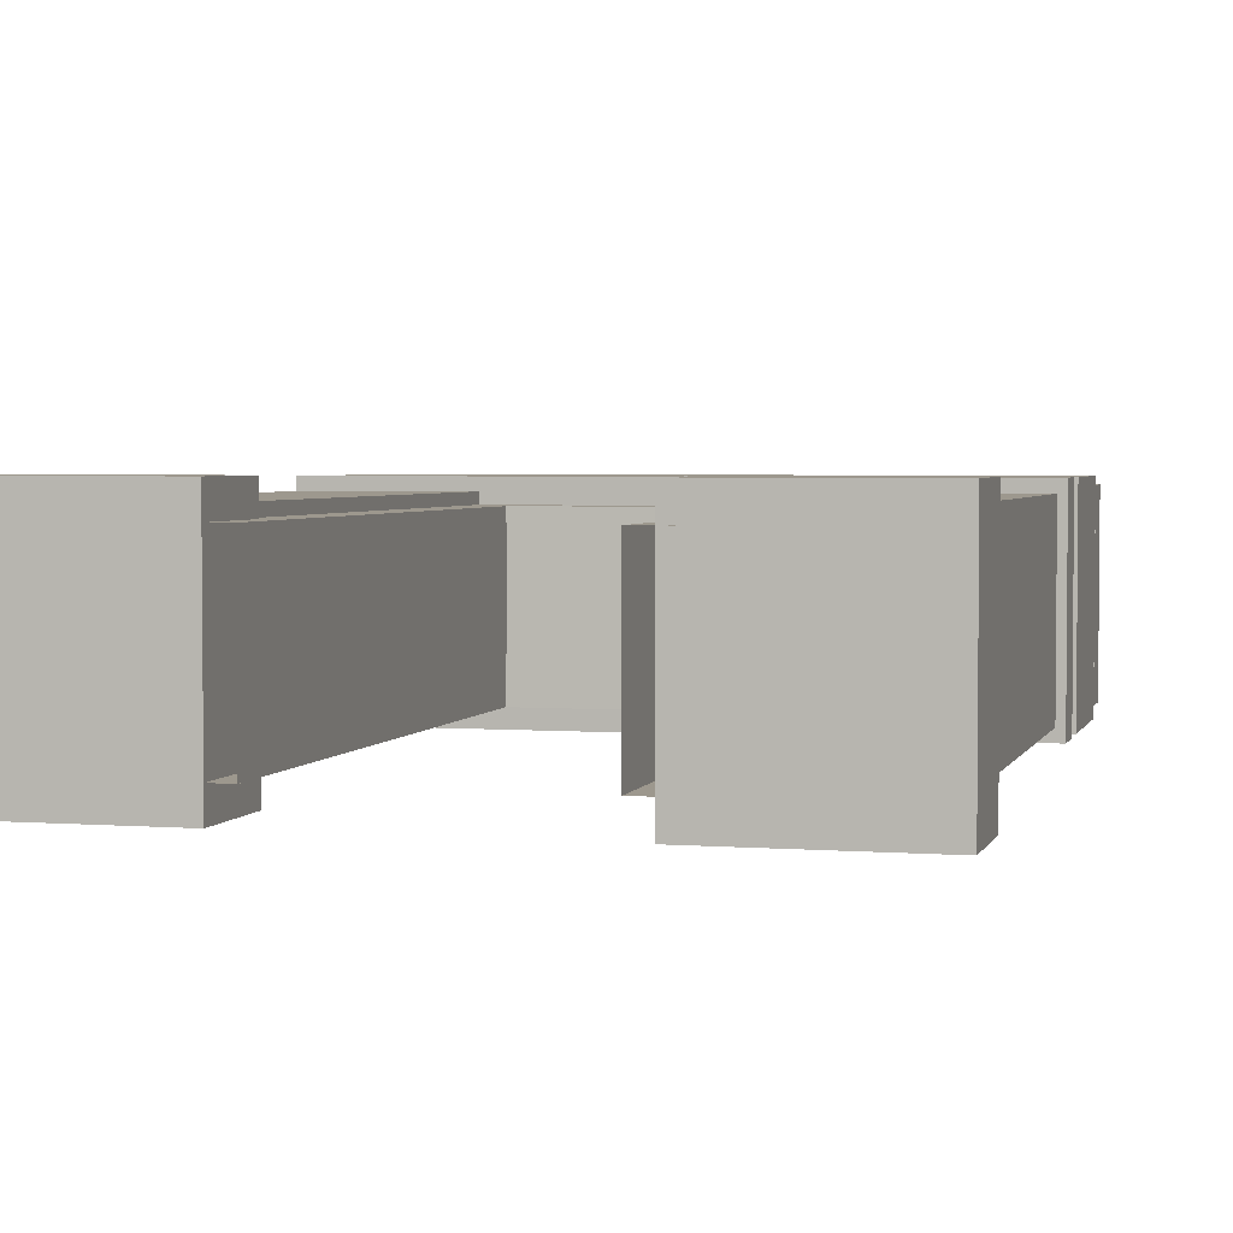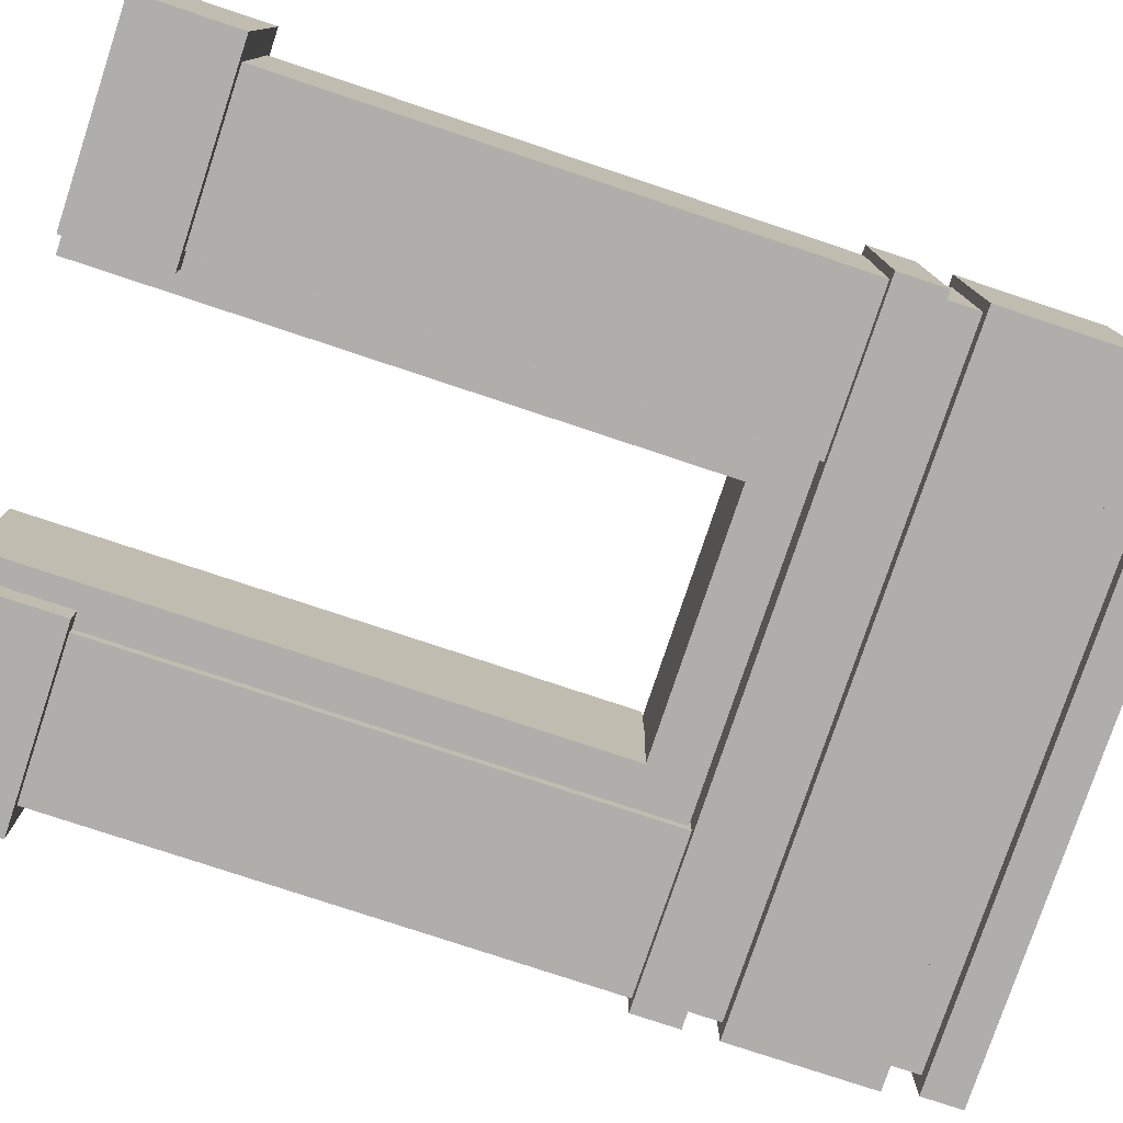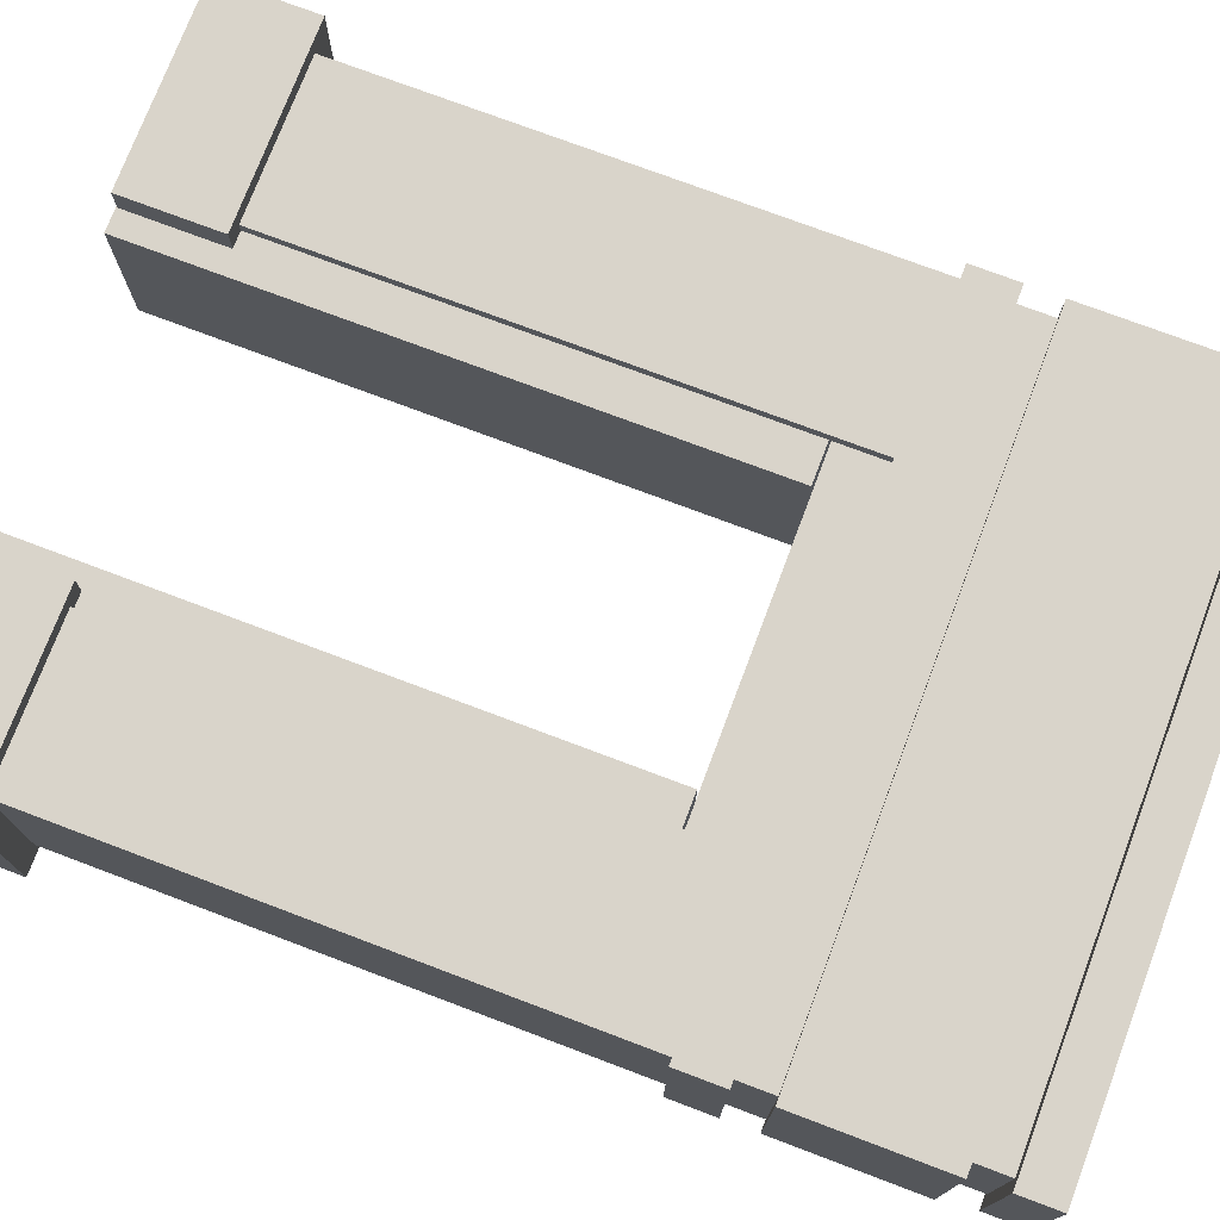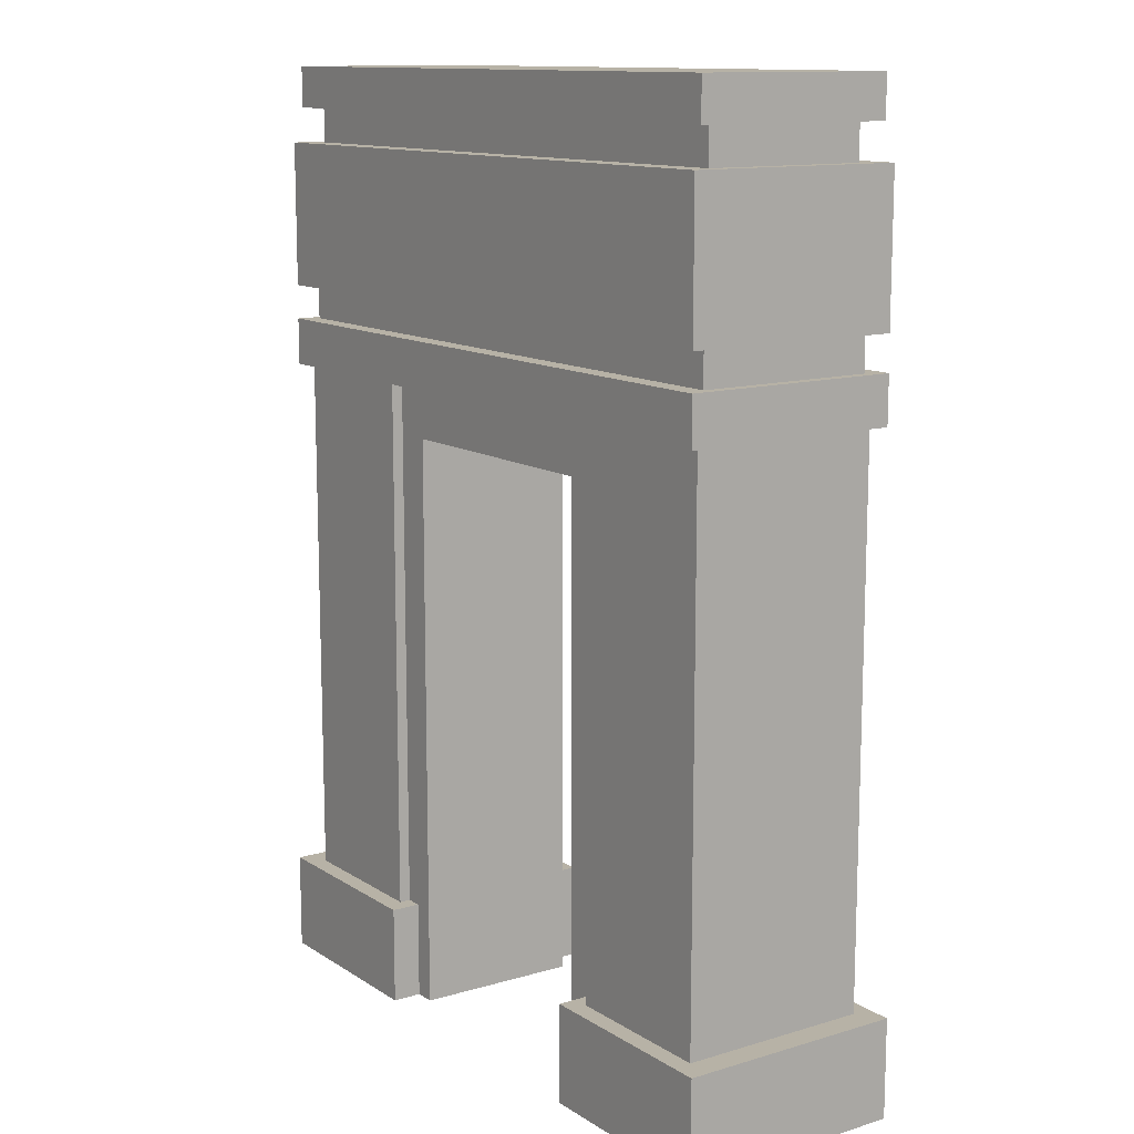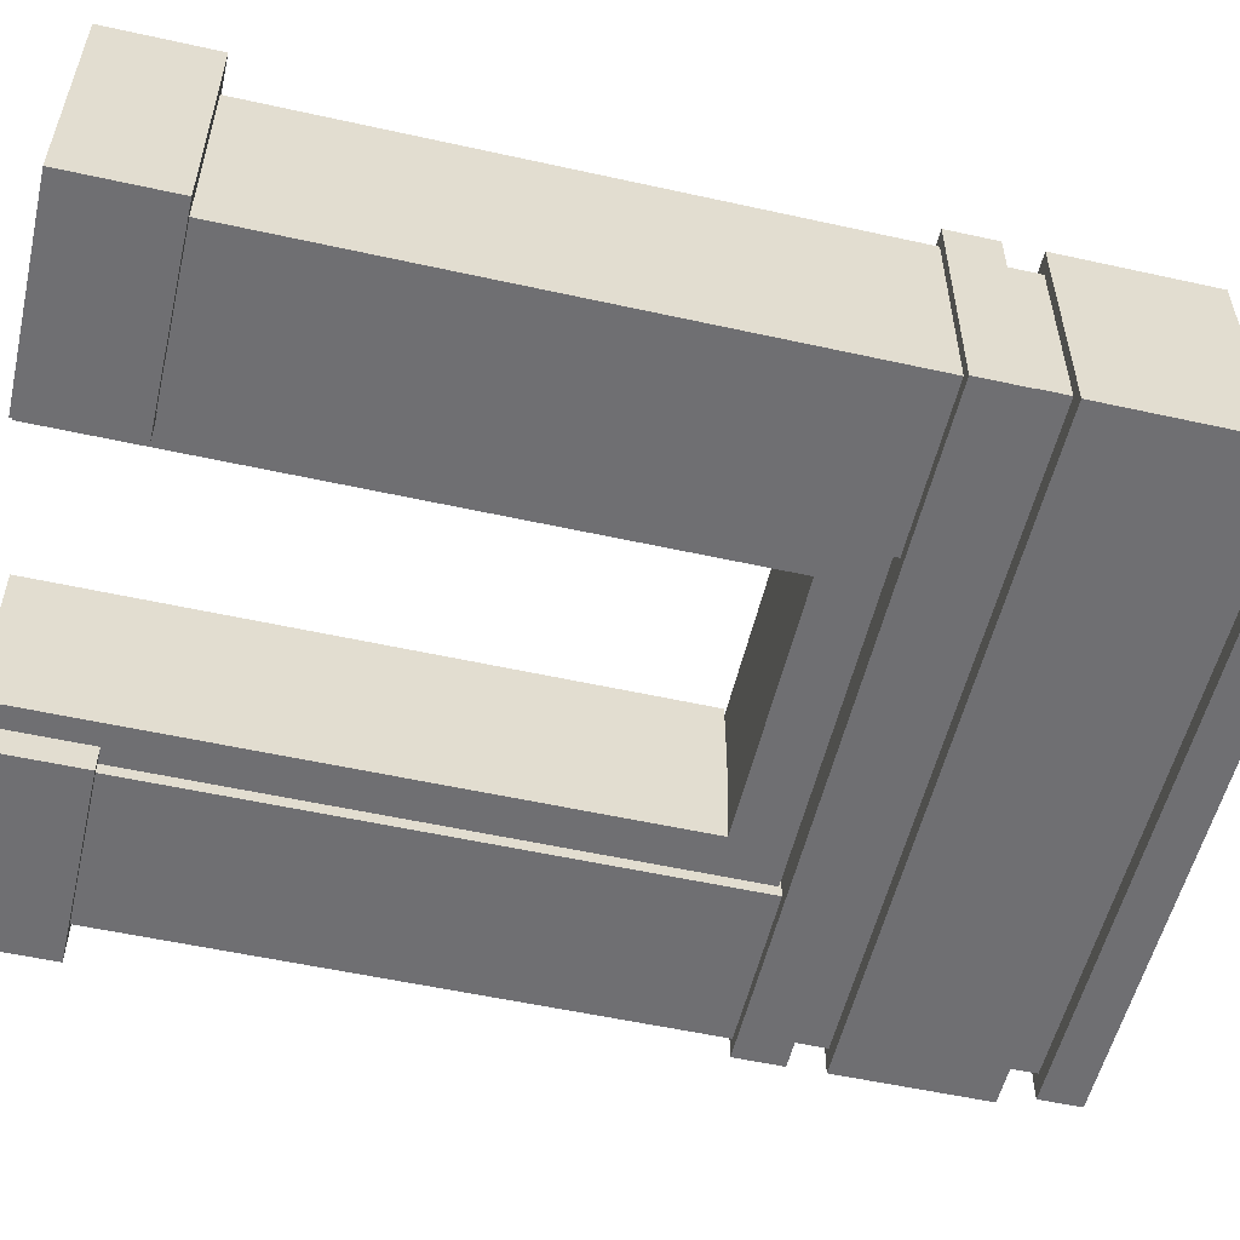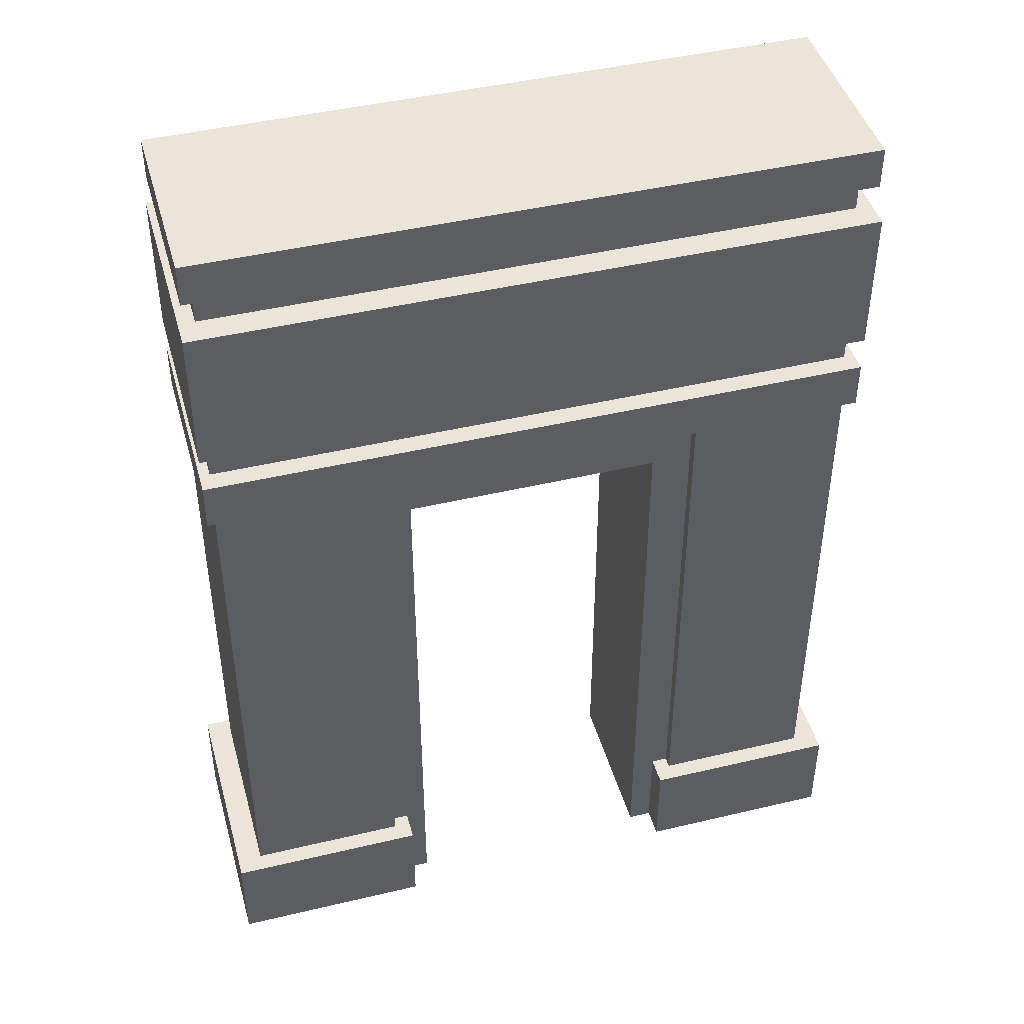
<metadata>
{"format":"obj","ext":"obj","renderer":"f3d","projection":"perspective","resolution":1024,"background":"white","views":[{"elev":3.2,"azim":14.8,"up":"+Z"},{"elev":-77.8,"azim":71.6,"up":"+Z"},{"elev":74.8,"azim":110.7,"up":"+Z"},{"elev":12.4,"azim":-125.0,"up":"+Y"},{"elev":-54.7,"azim":76.8,"up":"+Z"},{"elev":44.5,"azim":164.5,"up":"+Y"}]}
</metadata>
<code>
g default
v -3.356 6.494 1.09
v 3.356 6.494 1.09
v -3.356 6.972 1.09
v 3.356 6.972 1.09
v -3.356 6.972 -1.09
v 3.356 6.972 -1.09
v -3.356 6.494 -1.09
v 3.356 6.494 -1.09
v -3.253 6.972 0.8939
v 3.253 6.972 0.8939
v 3.253 6.972 -0.8939
v -3.253 6.972 -0.8939
v -3.253 7.321 0.8939
v 3.253 7.321 0.8939
v 3.253 7.321 -0.8939
v -3.253 7.321 -0.8939
v -3.353 7.321 1.087
v 3.353 7.321 1.087
v 3.353 7.321 -1.087
v -3.353 7.321 -1.087
v -3.353 8.79 1.087
v 3.353 8.79 1.087
v 3.353 8.79 -1.087
v -3.353 8.79 -1.087
v -3.193 8.79 0.8213
v 3.193 8.79 0.8213
v 3.193 8.79 -0.8213
v -3.193 8.79 -0.8213
v -3.193 9.143 0.8213
v 3.193 9.143 0.8213
v 3.193 9.143 -0.8213
v -3.193 9.143 -0.8213
v -3.319 9.143 1.001
v 3.319 9.143 1.001
v 3.319 9.143 -1.001
v -3.319 9.143 -1.001
v -3.319 9.56 1.001
v 3.319 9.56 1.001
v 3.319 9.56 -1.001
v -3.319 9.56 -1.001
v 1.678 0.9875 0.96
v 3.269 0.9875 0.96
v 1.678 0.9875 -0.96
v 3.269 0.9875 -0.96
v 1.678 5.627 0.96
v 3.269 5.627 0.96
v 3.269 5.627 -0.96
v 1.678 5.627 -0.96
v 1.678 6.514 0.96
v 3.269 6.514 0.96
v 3.269 6.514 -0.96
v 1.678 6.514 -0.96
v 1.51 -0.01247 1.143
v 3.524 -0.01247 1.143
v 3.524 0.9875 1.143
v 1.51 0.9875 1.143
v 1.51 0.9875 -1.143
v 3.524 0.9875 -1.143
v 3.524 -0.01247 -1.143
v 1.51 -0.01247 -1.143
v -3.269 0.9875 0.96
v -1.678 0.9875 0.96
v -3.269 0.9875 -0.96
v -1.678 0.9875 -0.96
v -3.269 5.627 0.96
v -1.678 5.627 0.96
v -1.678 5.627 -0.96
v -3.269 5.627 -0.96
v -3.269 6.514 0.96
v -1.678 6.514 0.96
v -1.678 6.514 -0.96
v -3.269 6.514 -0.96
v -3.524 -0.01247 1.143
v -1.51 -0.01247 1.143
v -1.51 0.9875 1.143
v -3.524 0.9875 1.143
v -3.524 0.9875 -1.143
v -1.51 0.9875 -1.143
v -1.51 -0.01247 -1.143
v -3.524 -0.01247 -1.143
v 1.298 -0.02272 0.8455
v 1.907 -0.02272 0.8455
v 1.298 5.964 0.8455
v 1.907 5.964 0.8455
v 1.298 5.974 -0.8455
v 1.907 5.974 -0.8455
v 1.298 -0.01248 -0.8455
v 1.907 -0.01248 -0.8455
v -1.683 5.984 0.8455
v 1.683 5.984 0.8455
v -1.683 6.509 0.8455
v 1.683 6.509 0.8455
v -1.683 6.472 -0.8455
v 1.683 6.472 -0.8455
v -1.683 5.947 -0.8455
v 1.683 5.947 -0.8455
v -1.882 -0.02272 0.8455
v -1.273 -0.02272 0.8455
v -1.882 5.964 0.8455
v -1.273 5.964 0.8455
v -1.882 5.974 -0.8455
v -1.273 5.974 -0.8455
v -1.882 -0.01248 -0.8455
v -1.273 -0.01248 -0.8455
g DoorFrame
f 1 2 4 3
f 37 38 39 40
f 5 6 8 7
f 7 8 2 1
f 2 8 6 4
f 7 1 3 5
f 3 4 10 9
f 4 6 11 10
f 6 5 12 11
f 5 3 9 12
f 9 10 14 13
f 10 11 15 14
f 11 12 16 15
f 12 9 13 16
f 13 14 18 17
f 14 15 19 18
f 15 16 20 19
f 16 13 17 20
f 17 18 22 21
f 18 19 23 22
f 19 20 24 23
f 20 17 21 24
f 21 22 26 25
f 22 23 27 26
f 23 24 28 27
f 24 21 25 28
f 25 26 30 29
f 26 27 31 30
f 27 28 32 31
f 28 25 29 32
f 29 30 34 33
f 30 31 35 34
f 31 32 36 35
f 32 29 33 36
f 33 34 38 37
f 34 35 39 38
f 35 36 40 39
f 36 33 37 40
f 53 54 55 56
f 49 50 51 52
f 57 58 59 60
f 60 59 54 53
f 54 59 58 55
f 60 53 56 57
f 41 42 46 45
f 42 44 47 46
f 44 43 48 47
f 43 41 45 48
f 45 46 50 49
f 46 47 51 50
f 47 48 52 51
f 48 45 49 52
f 42 41 56 55
f 43 44 58 57
f 44 42 55 58
f 41 43 57 56
f 73 74 75 76
f 69 70 71 72
f 77 78 79 80
f 80 79 74 73
f 74 79 78 75
f 80 73 76 77
f 61 62 66 65
f 62 64 67 66
f 64 63 68 67
f 63 61 65 68
f 65 66 70 69
f 66 67 71 70
f 67 68 72 71
f 68 65 69 72
f 62 61 76 75
f 63 64 78 77
f 64 62 75 78
f 61 63 77 76
f 81 82 84 83
f 85 86 88 87
f 87 81 83 85
f 89 90 92 91
f 91 92 94 93
f 93 94 96 95
f 95 96 90 89
f 90 96 94 92
f 95 89 91 93
f 97 98 100 99
f 101 102 104 103
f 98 104 102 100

</code>
